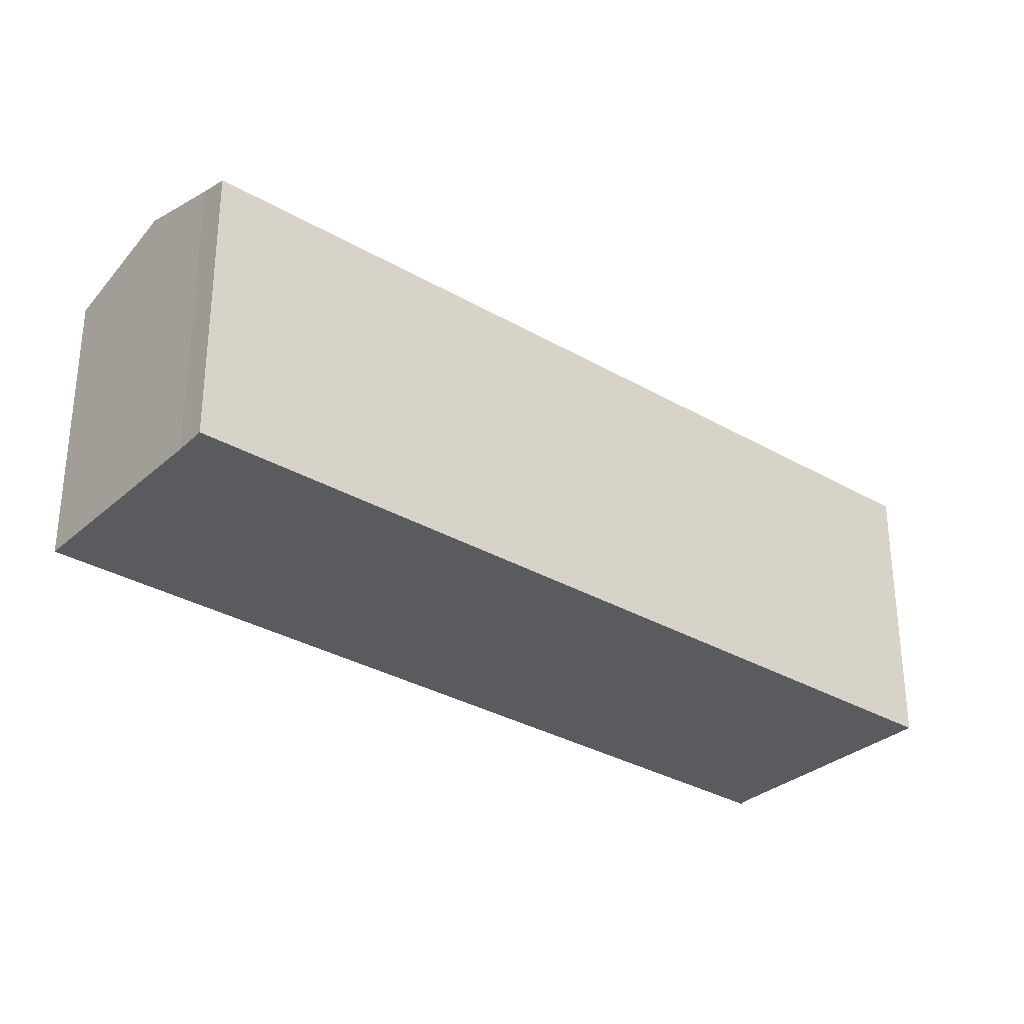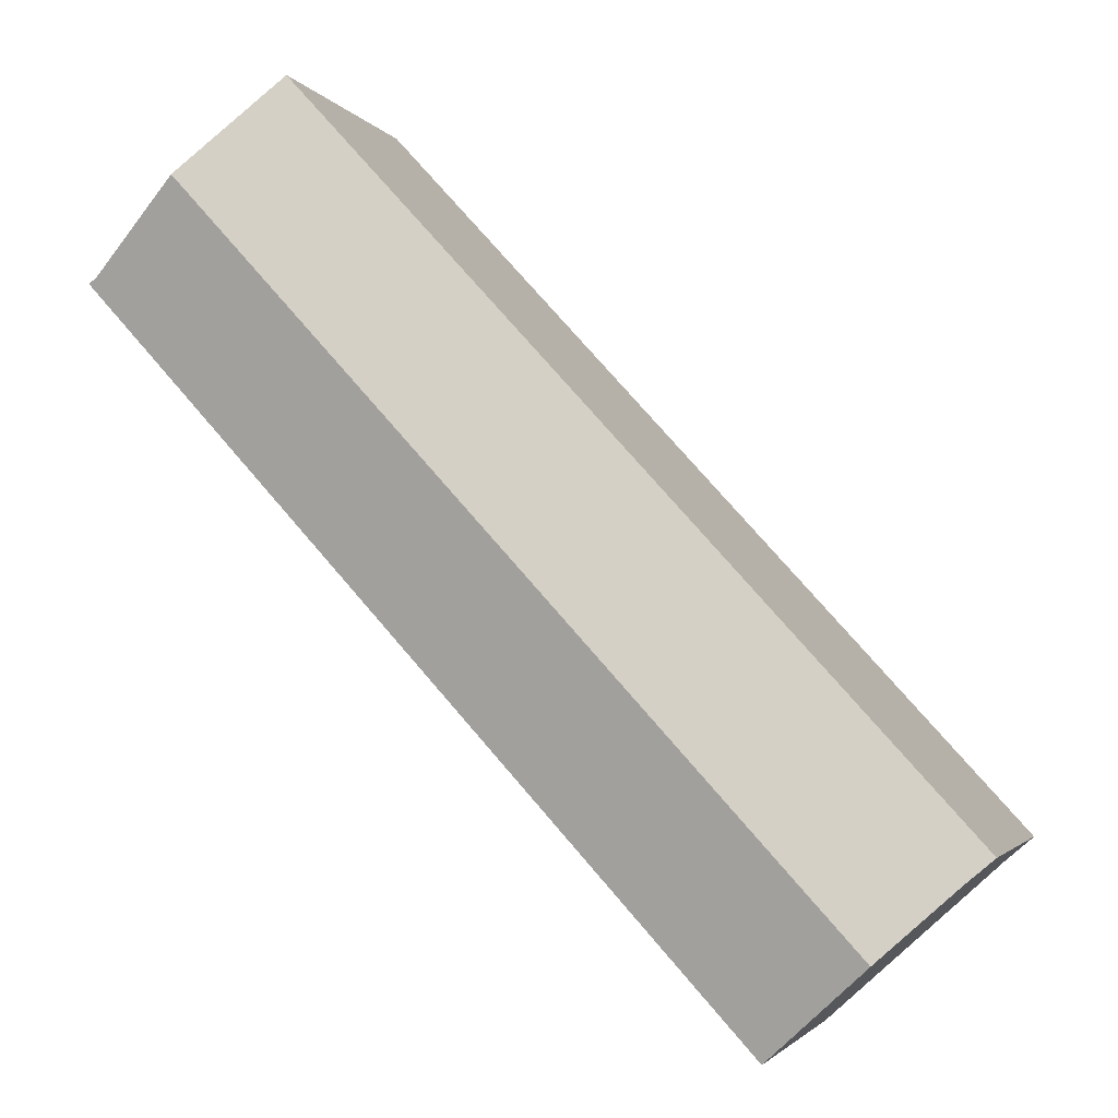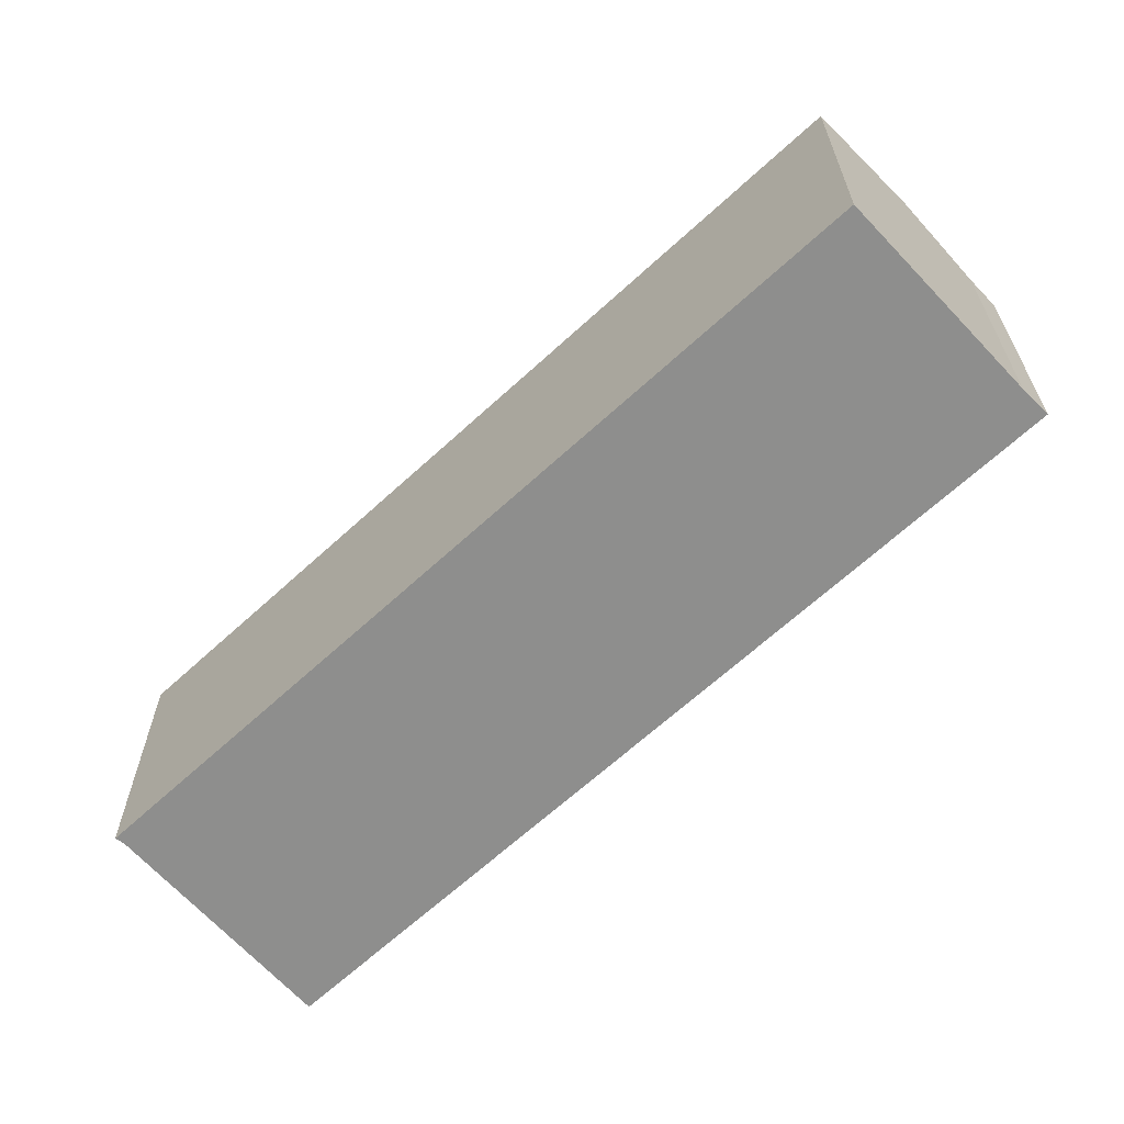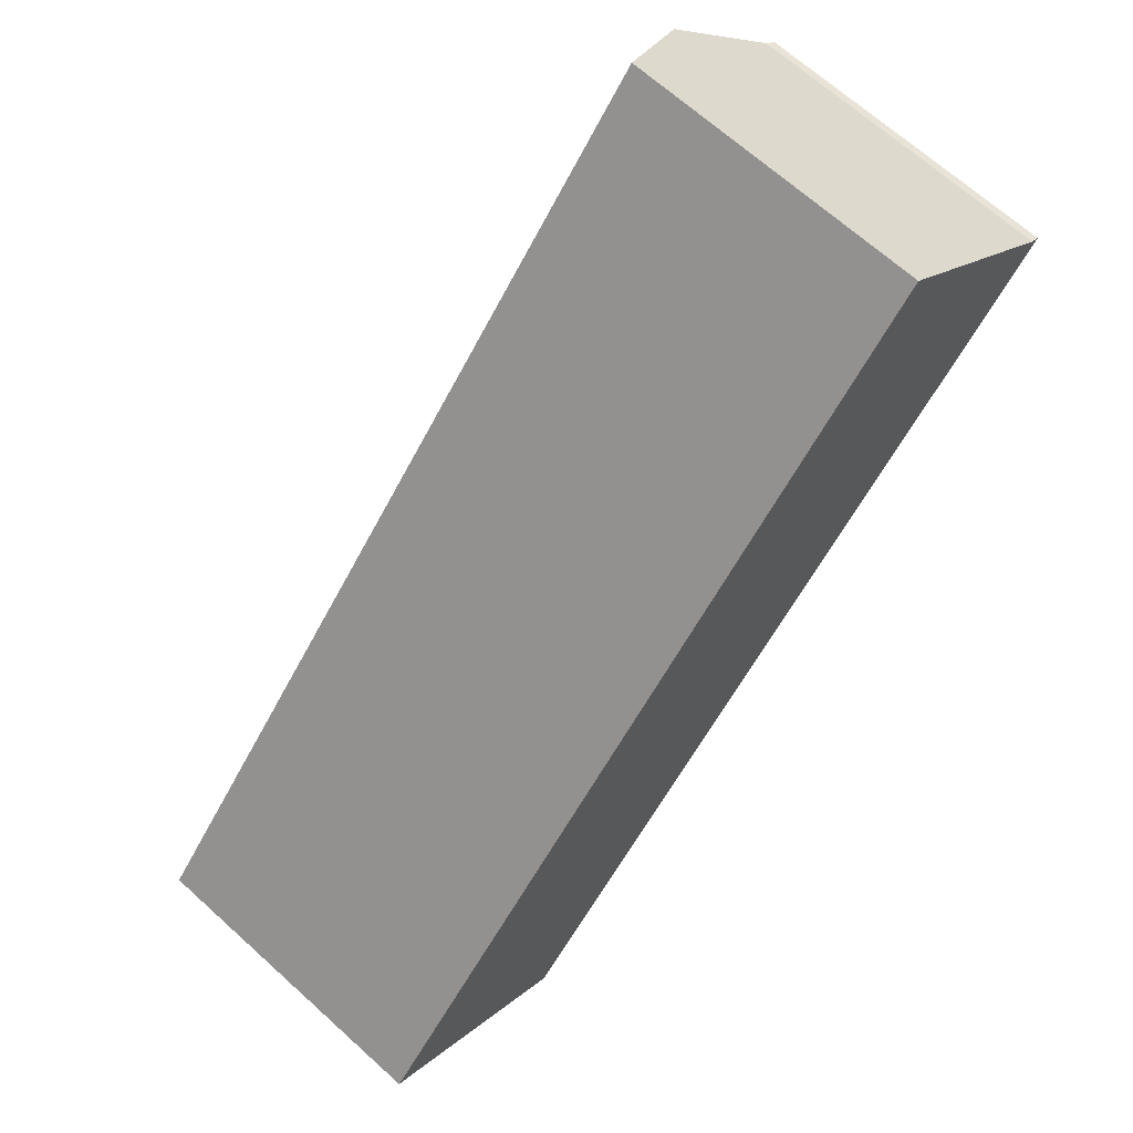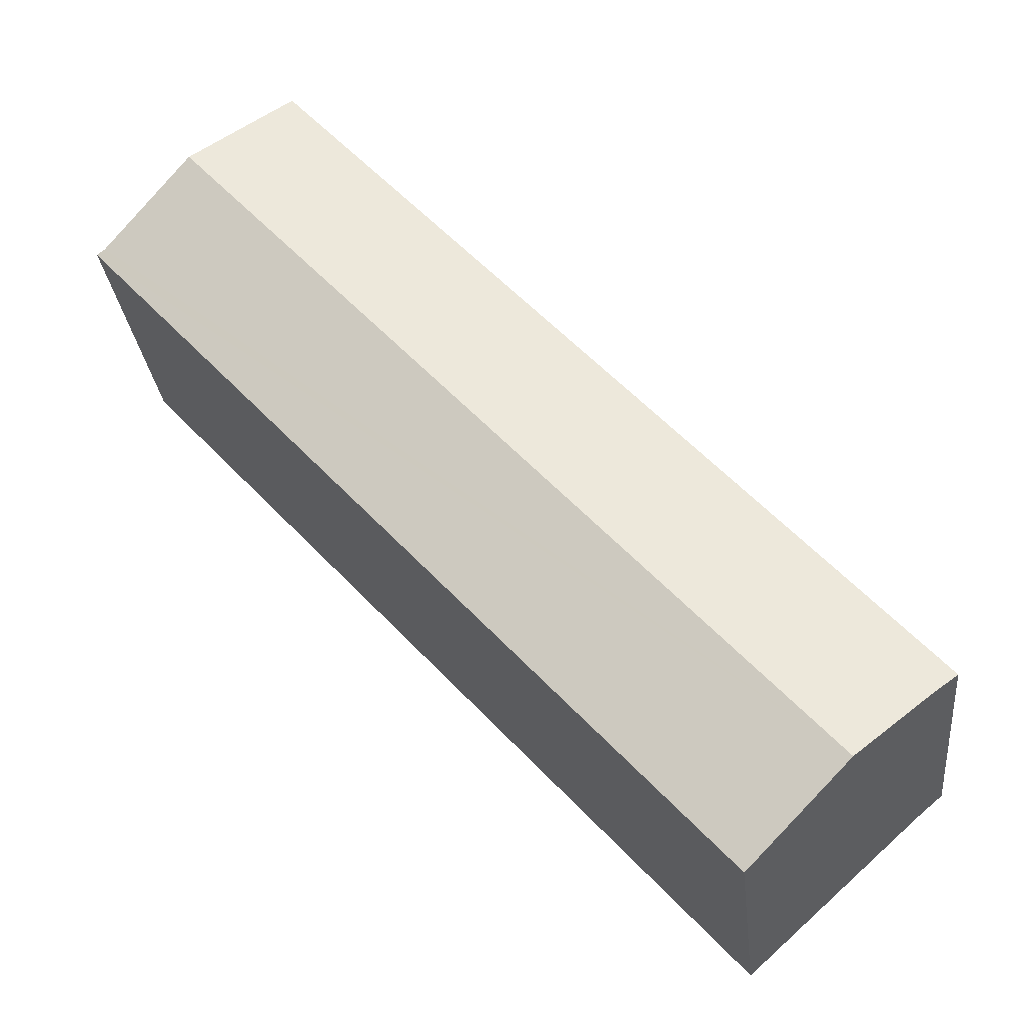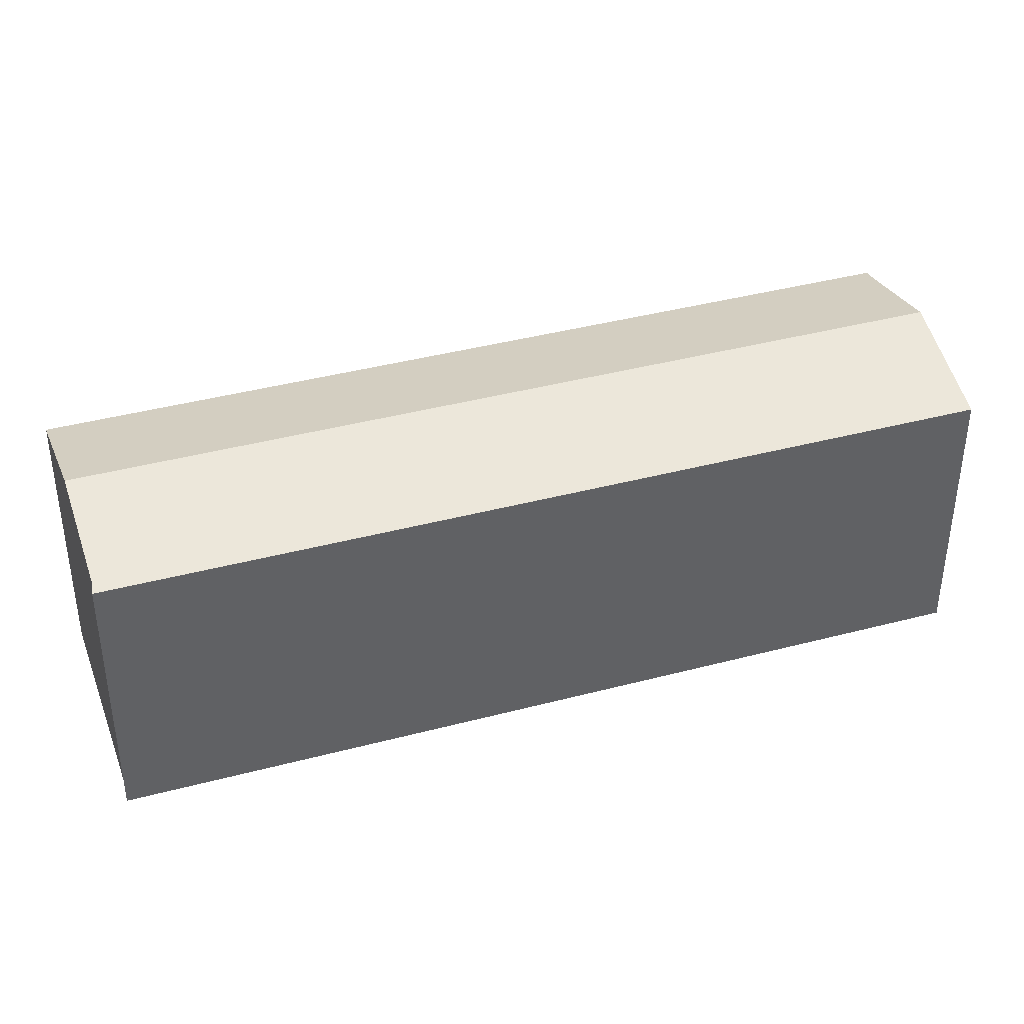
<metadata>
{"format":"obj","ext":"obj","renderer":"f3d","projection":"perspective","resolution":1024,"background":"white","views":[{"elev":-32.0,"azim":-86.8,"up":"+Y"},{"elev":-2.5,"azim":-163.8,"up":"+Z"},{"elev":-64.9,"azim":175.3,"up":"+Y"},{"elev":66.8,"azim":-47.7,"up":"+Z"},{"elev":-28.3,"azim":-173.9,"up":"+Z"},{"elev":40.6,"azim":114.5,"up":"+Y"}]}
</metadata>
<code>
v  19.77 8.935 16.29
v  22.2 8.041 13.98
v  2.695 8.935 -2.4
v  22.43 7.971 13.85
v  5.371 7.971 -4.82
v  0.707 8.219 -0.602
v  17.15 7.971 18.77
v  0.359 8.097 -0.305
v  0 7.971 4.881e-16
v  0.017 7.971 0.019
v  0.707 3.686e-17 -0.602
v  0.359 1.868e-17 -0.305
v  0 0 0
v  5.371 2.951e-16 -4.82
v  2.695 1.47e-16 -2.4
v  17.15 -1.15e-15 18.77
v  0.017 -1.163e-18 0.019
v  22.2 -8.56e-16 13.98
v  19.77 -9.972e-16 16.29
v  22.43 -8.479e-16 13.85
g defaultobject
f 1 2 3
f 3 4 5
f 4 3 2
f 6 1 3
f 1 6 7
f 7 6 8
f 7 8 9
f 7 9 10
f 11 8 6
f 8 11 9
f 9 11 12
f 9 12 13
f 14 3 5
f 3 14 6
f 6 14 11
f 11 14 15
f 13 10 9
f 10 13 7
f 7 13 16
f 16 13 17
f 16 1 7
f 1 16 2
f 2 16 18
f 18 16 19
f 18 4 2
f 4 18 20
f 20 5 4
f 5 20 14
f 18 14 20
f 14 18 19
f 14 19 16
f 14 16 11
f 11 16 17
f 14 11 15
f 11 17 12
f 12 17 13

</code>
